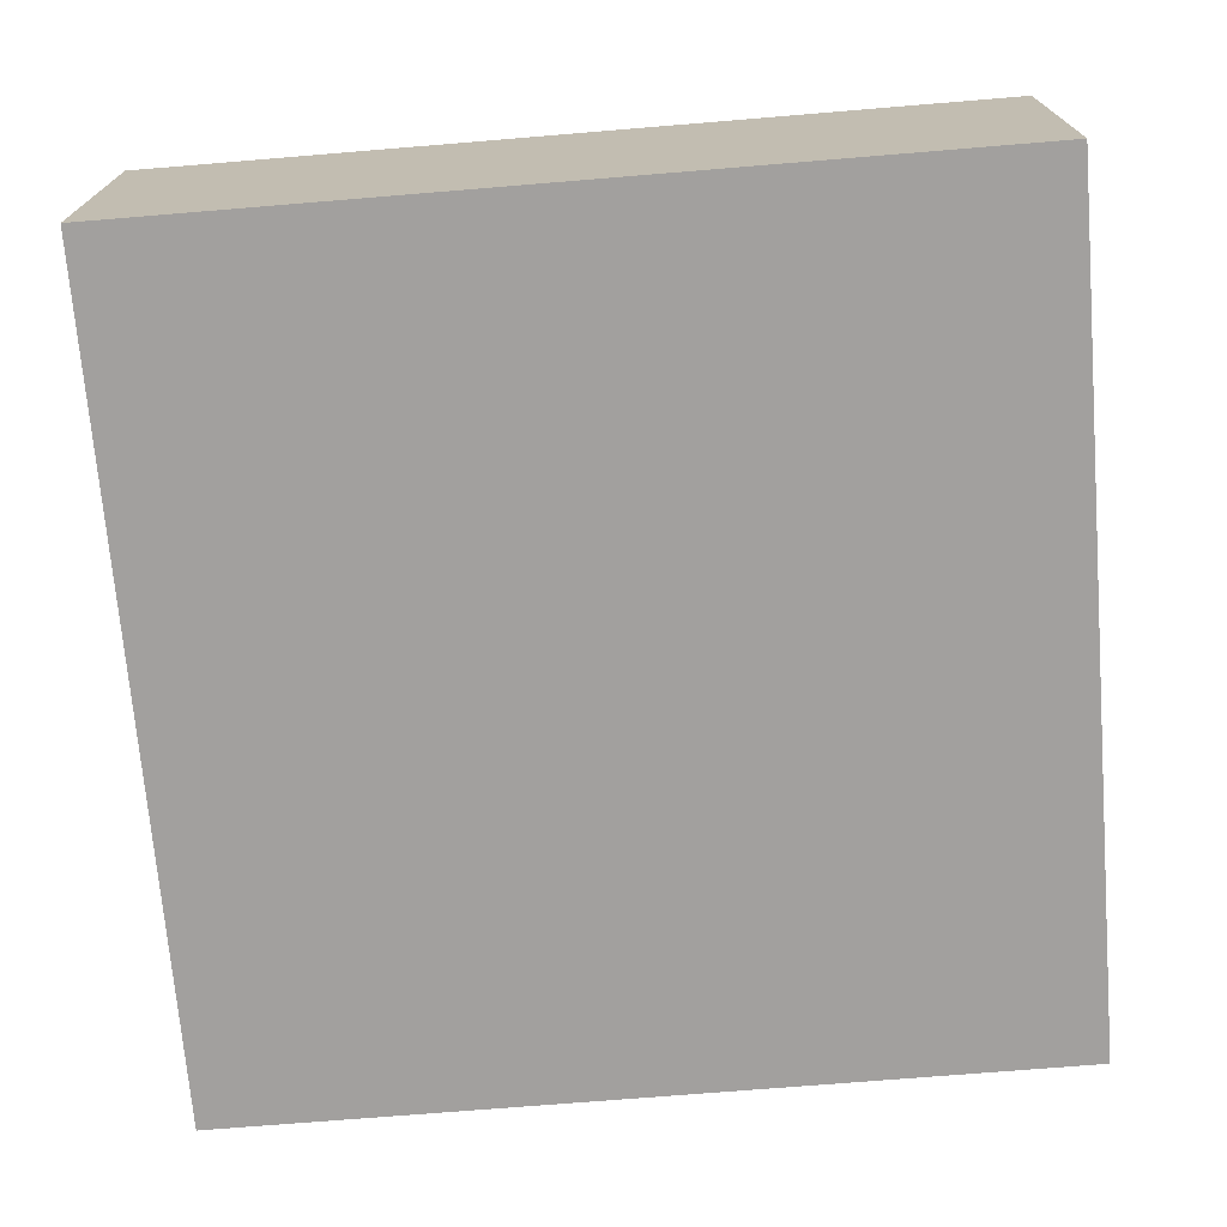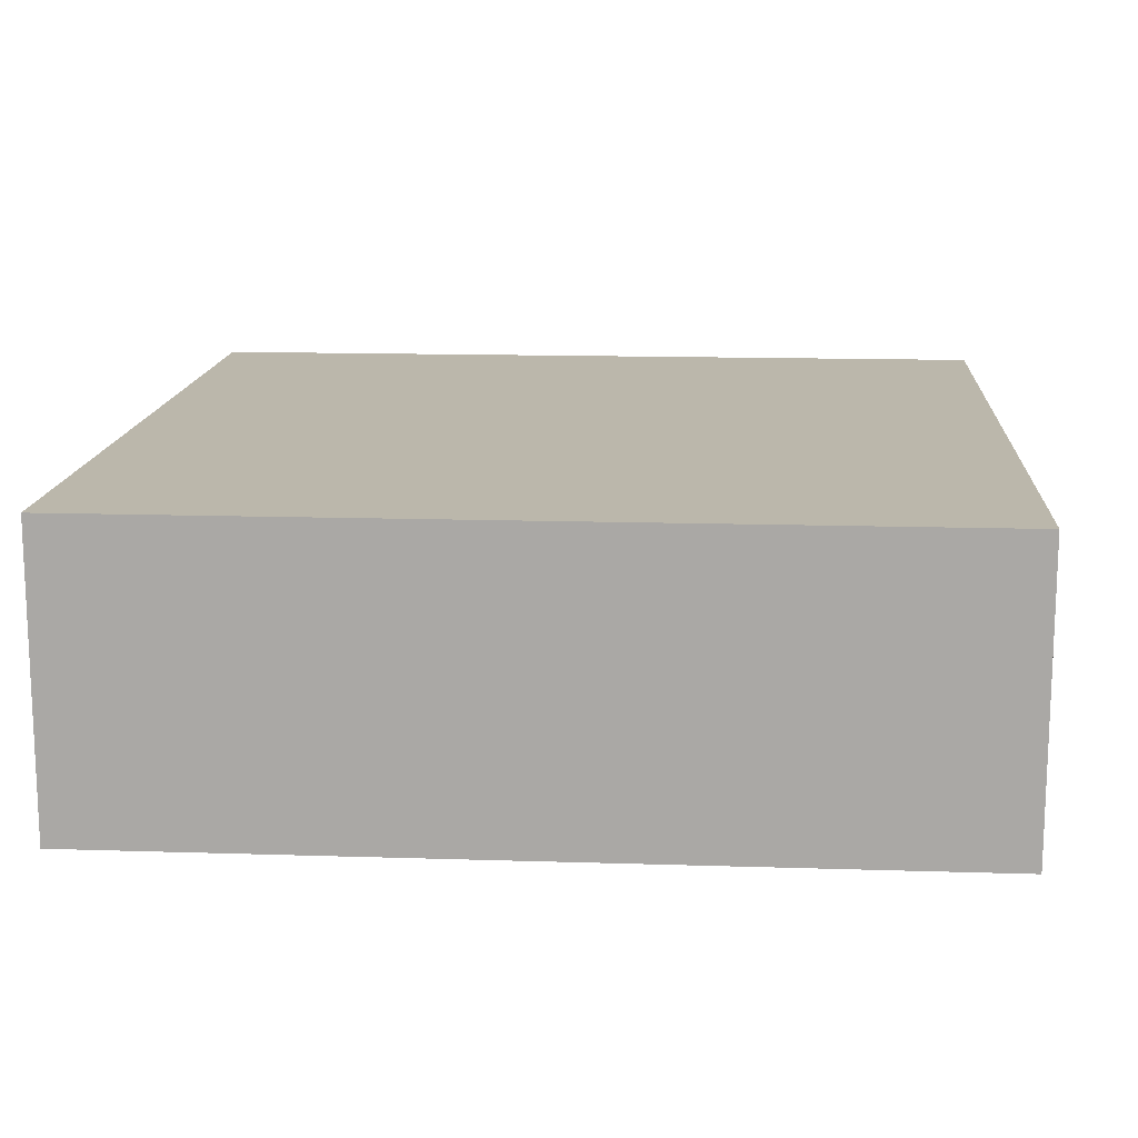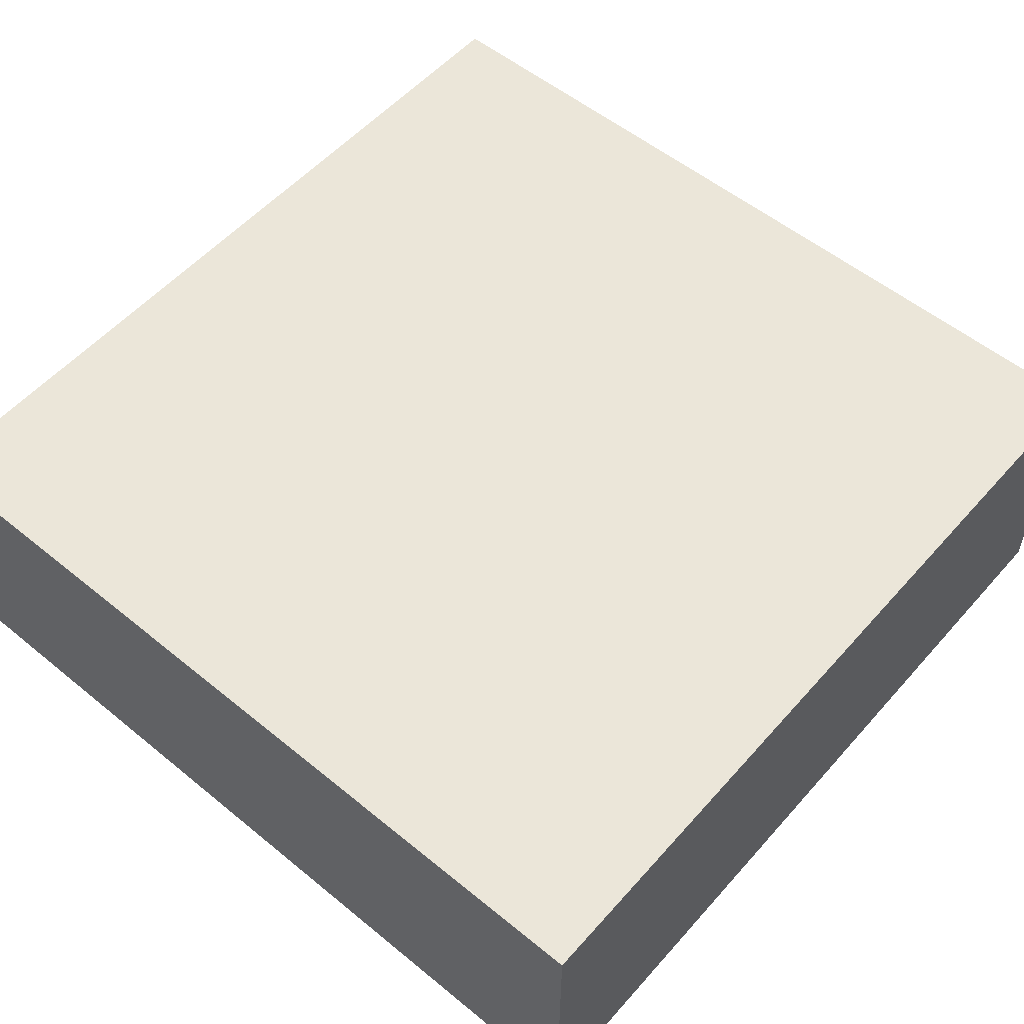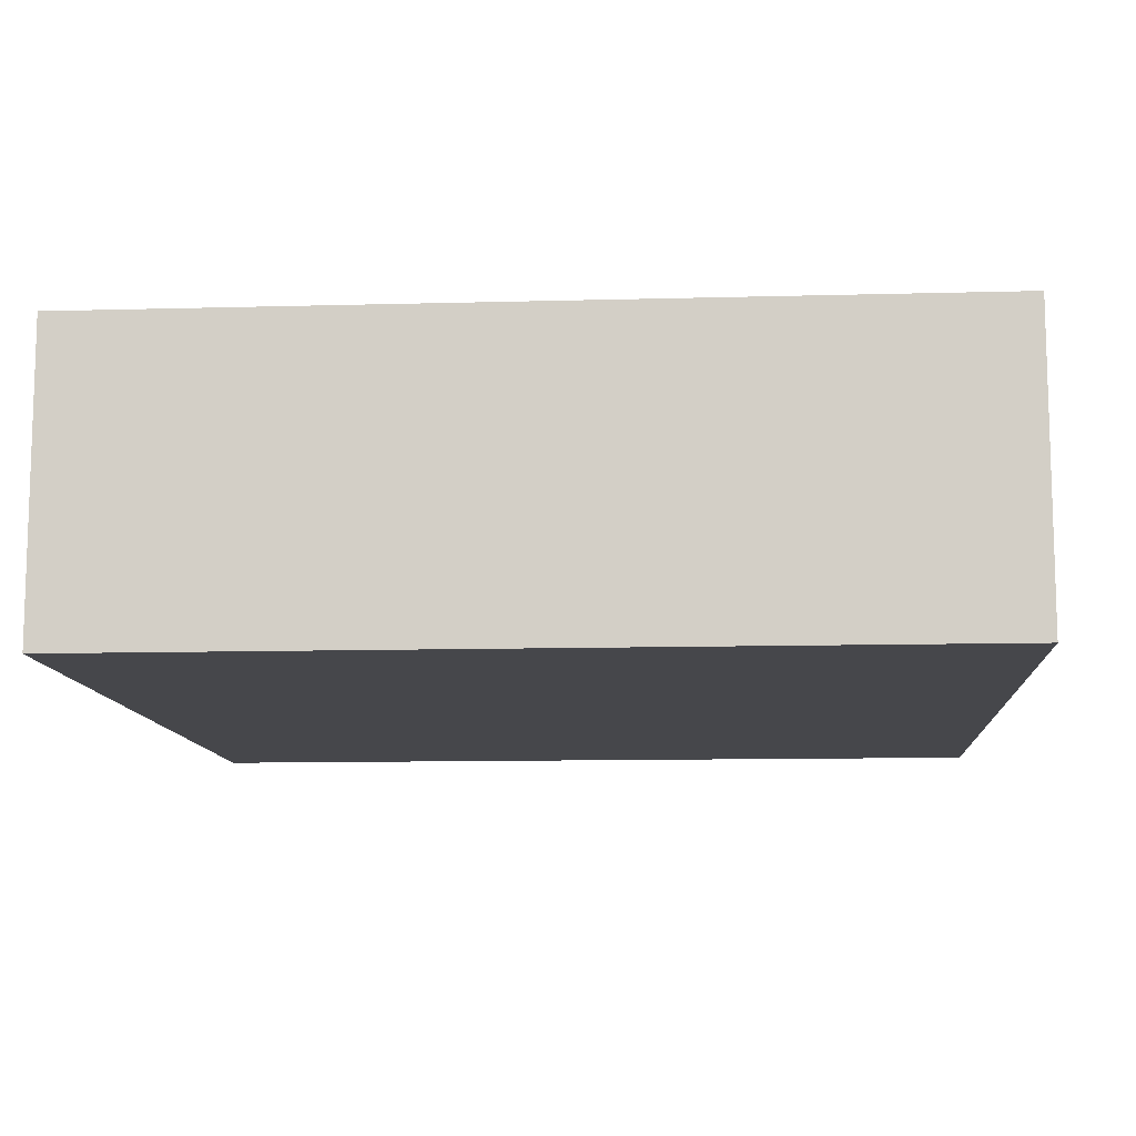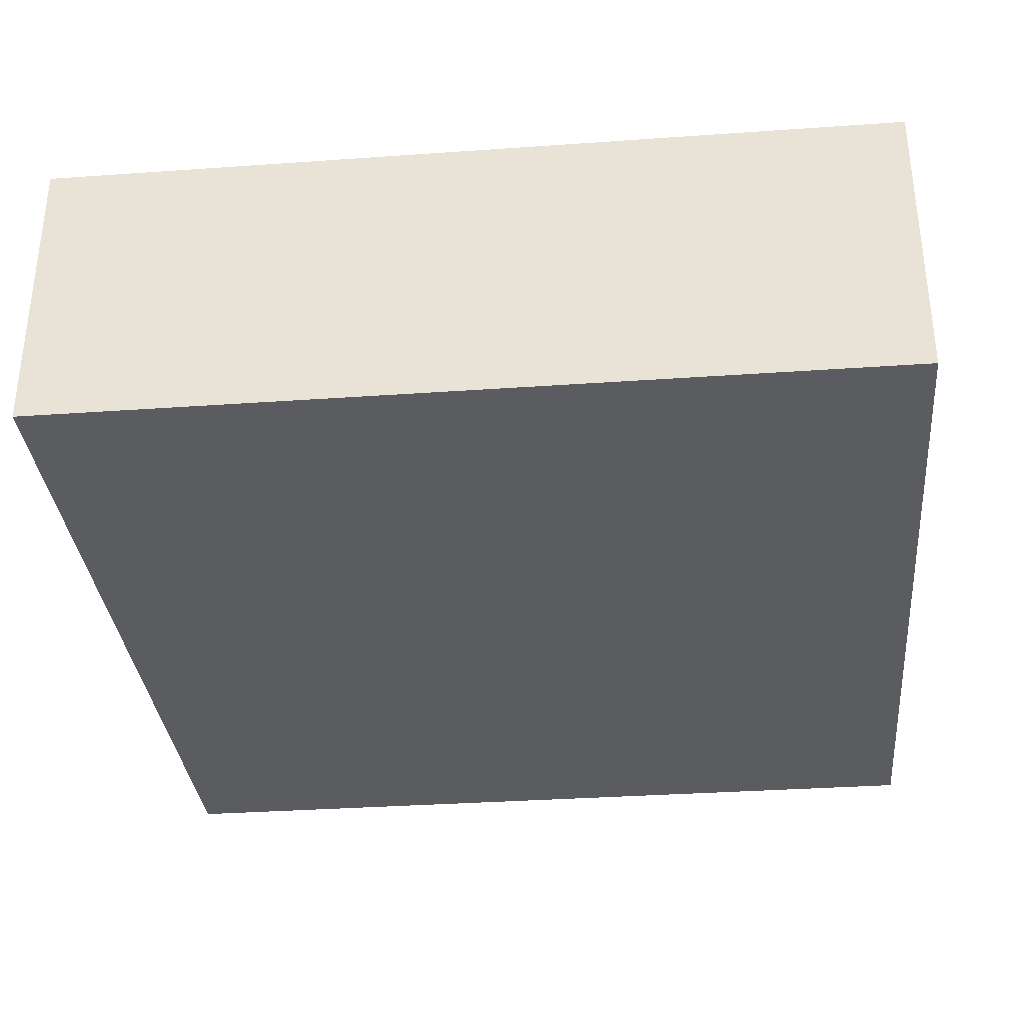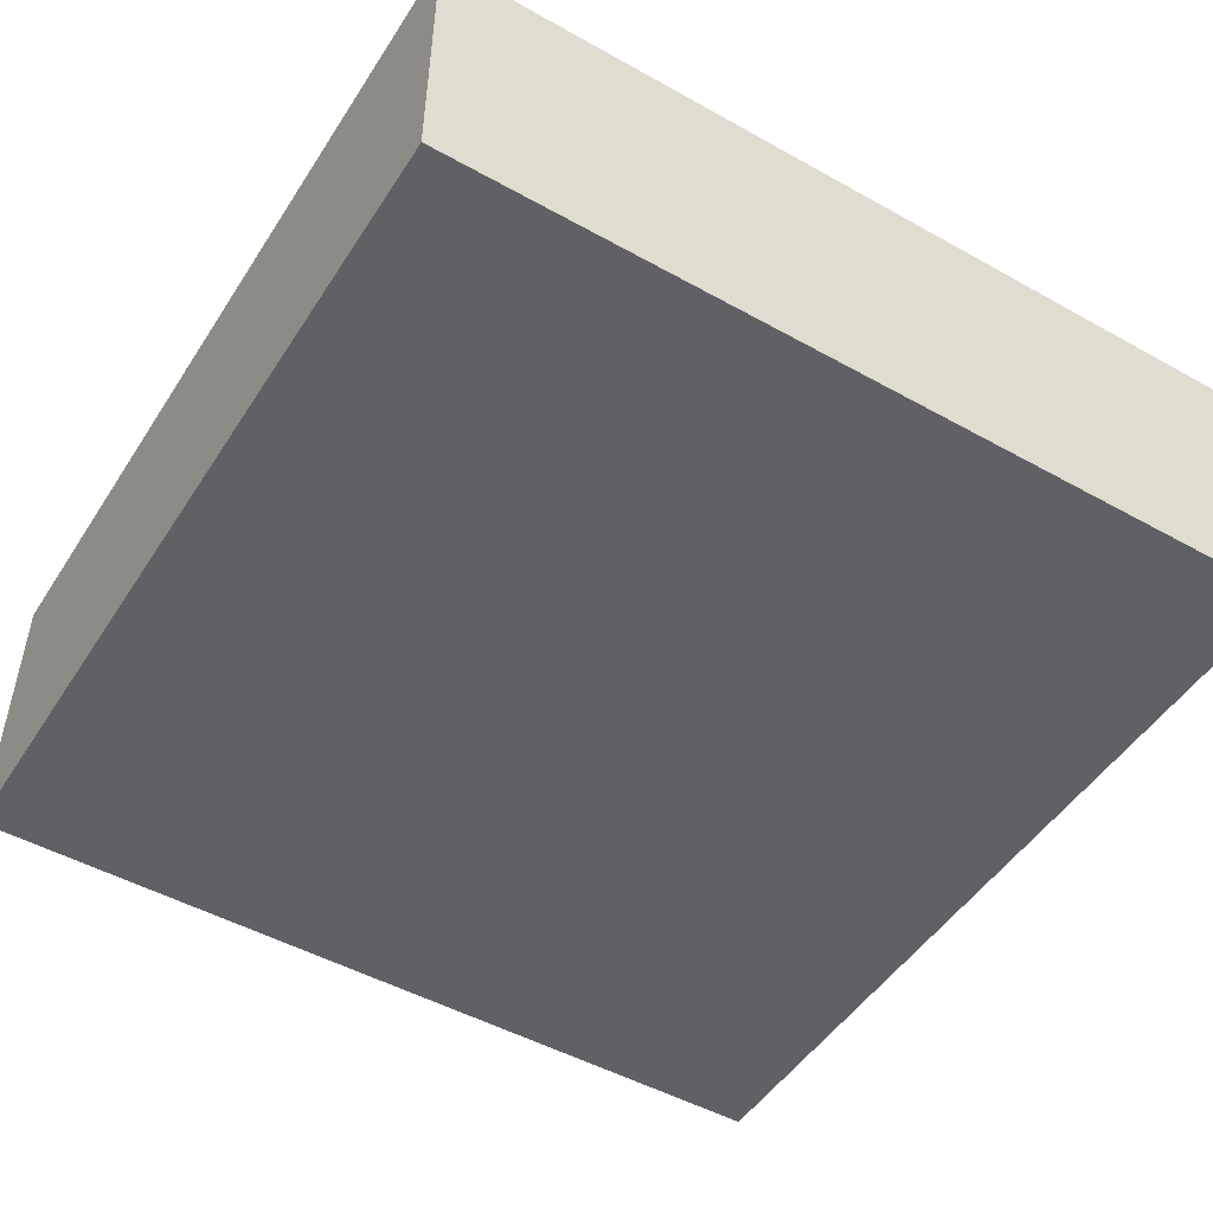
<metadata>
{"format":"obj","ext":"obj","renderer":"f3d","projection":"perspective","resolution":1024,"background":"white","views":[{"elev":-71.9,"azim":94.7,"up":"+Z"},{"elev":14.2,"azim":-86.0,"up":"+Z"},{"elev":55.2,"azim":130.7,"up":"+Z"},{"elev":-10.8,"azim":-176.1,"up":"+Z"},{"elev":-33.6,"azim":-84.5,"up":"+Z"},{"elev":-49.3,"azim":-31.7,"up":"+Z"}]}
</metadata>
<code>
o CatCube - 23x23x8
v 11.5 11.5 -4
v 11.5 -11.5 -4
v 11.5 11.5 4
v 11.5 -11.5 4
v -11.5 11.5 -4
v -11.5 -11.5 -4
v -11.5 11.5 4
v -11.5 -11.5 4
f 1 5 7 3
f 4 3 7 8
f 8 7 5 6
f 6 2 4 8
f 2 1 3 4
f 6 5 1 2

</code>
